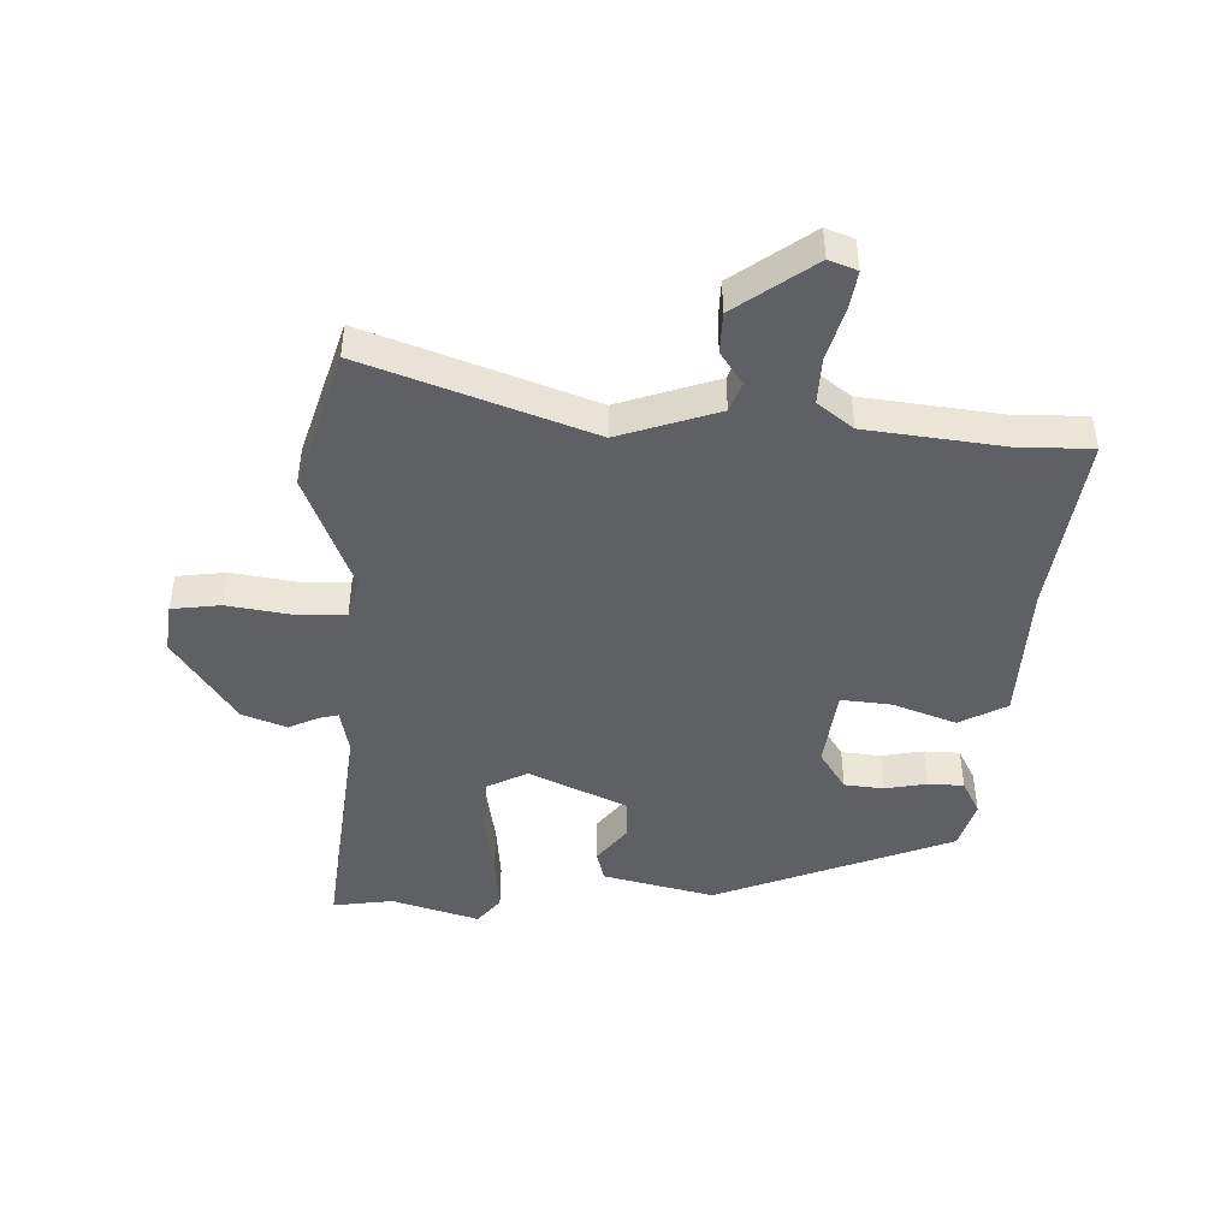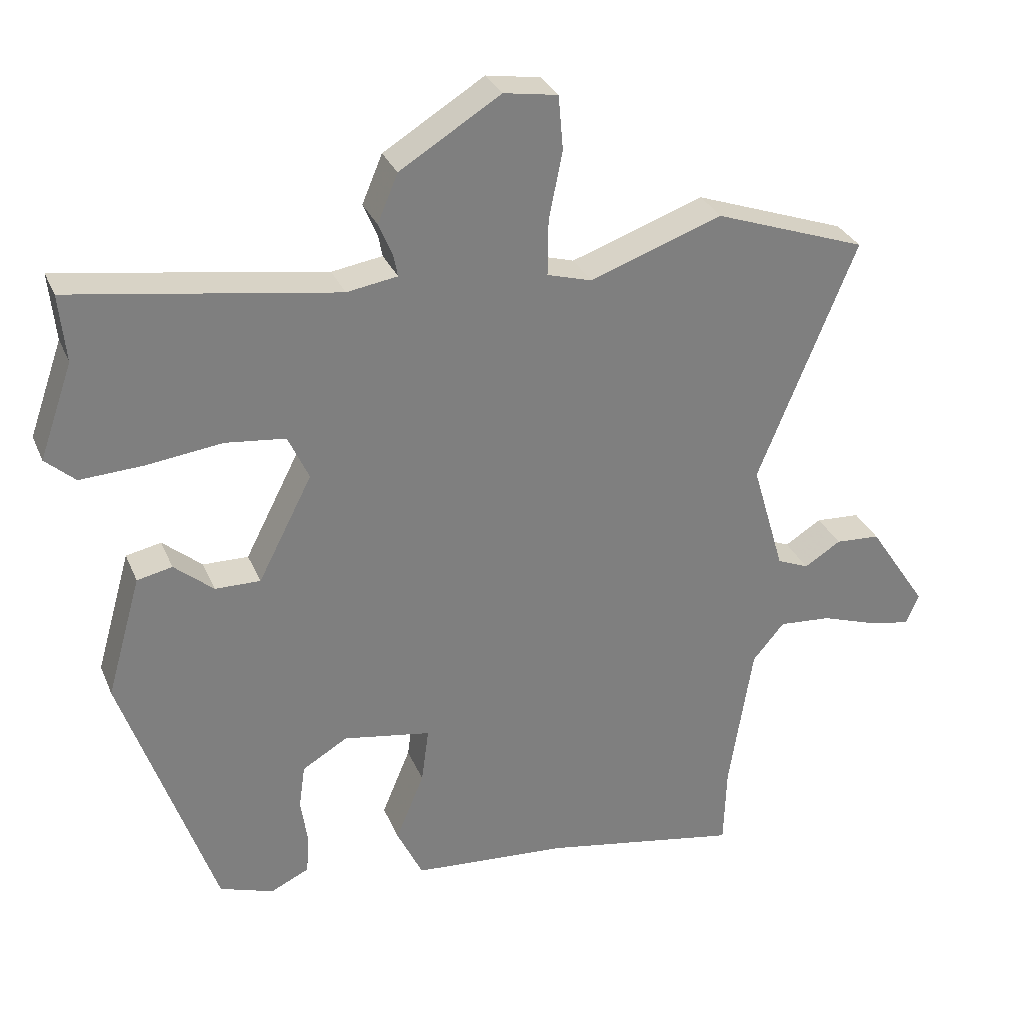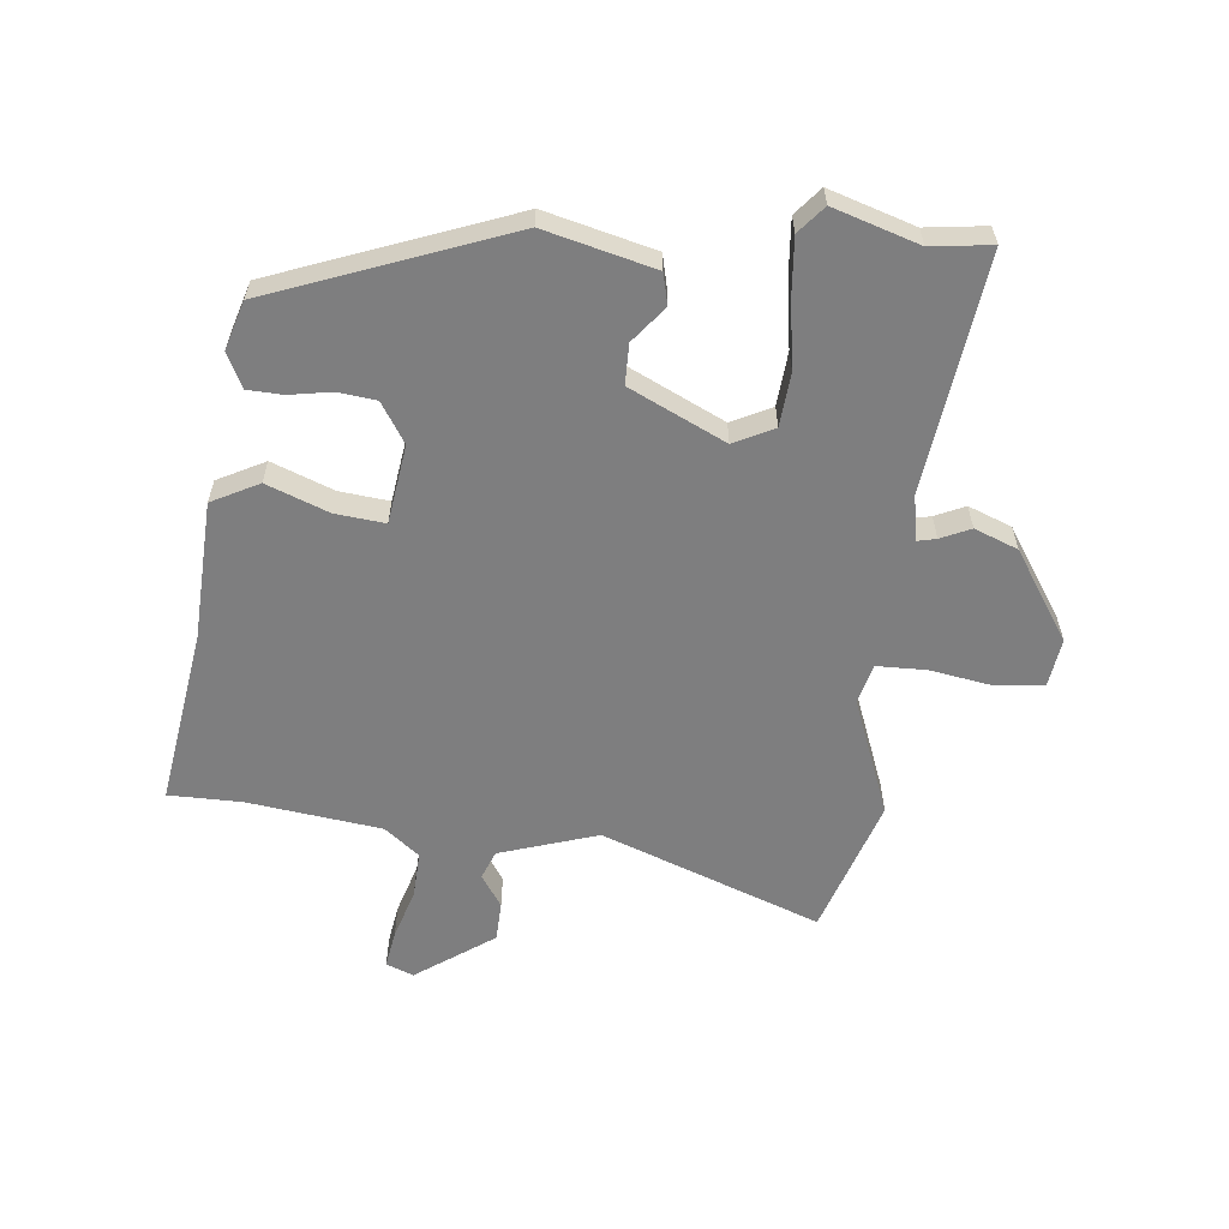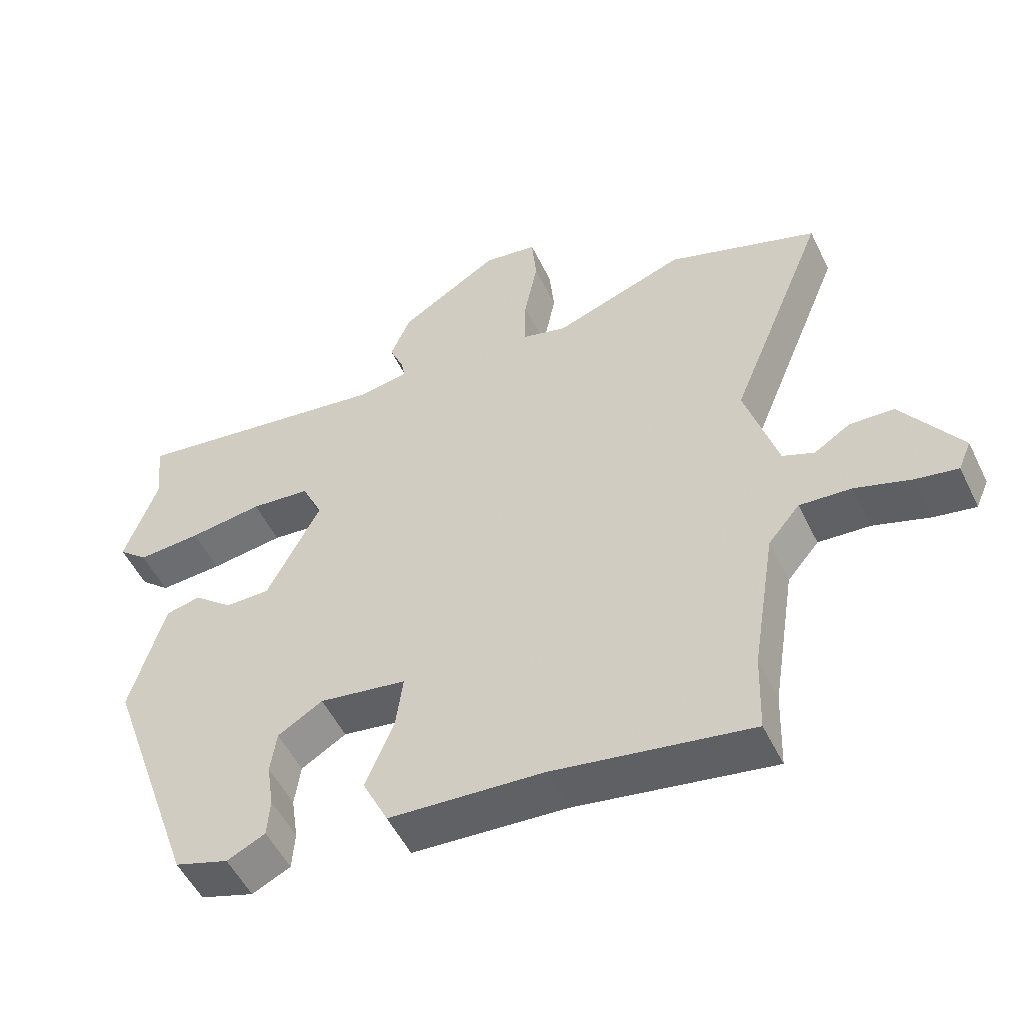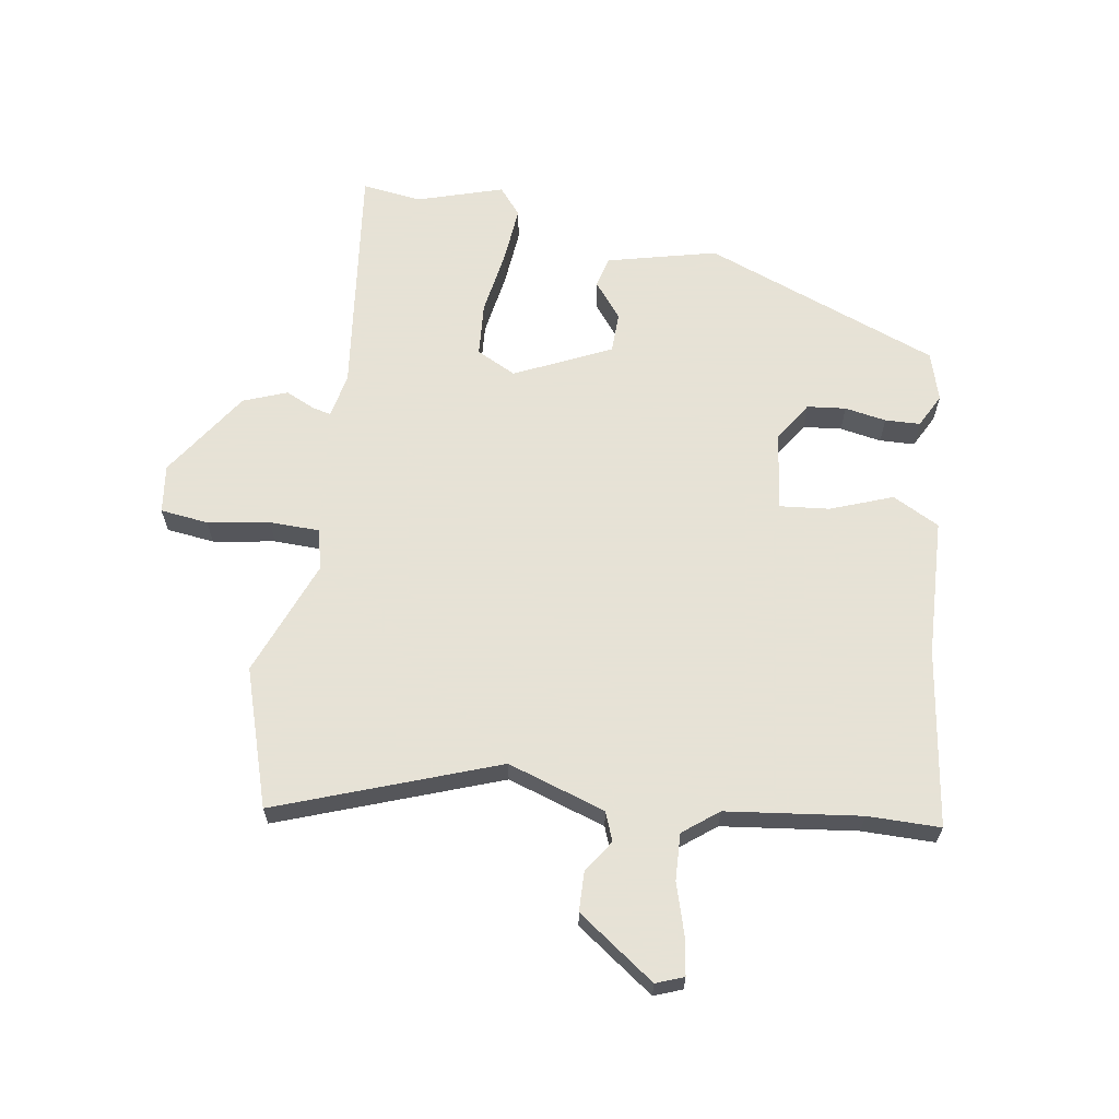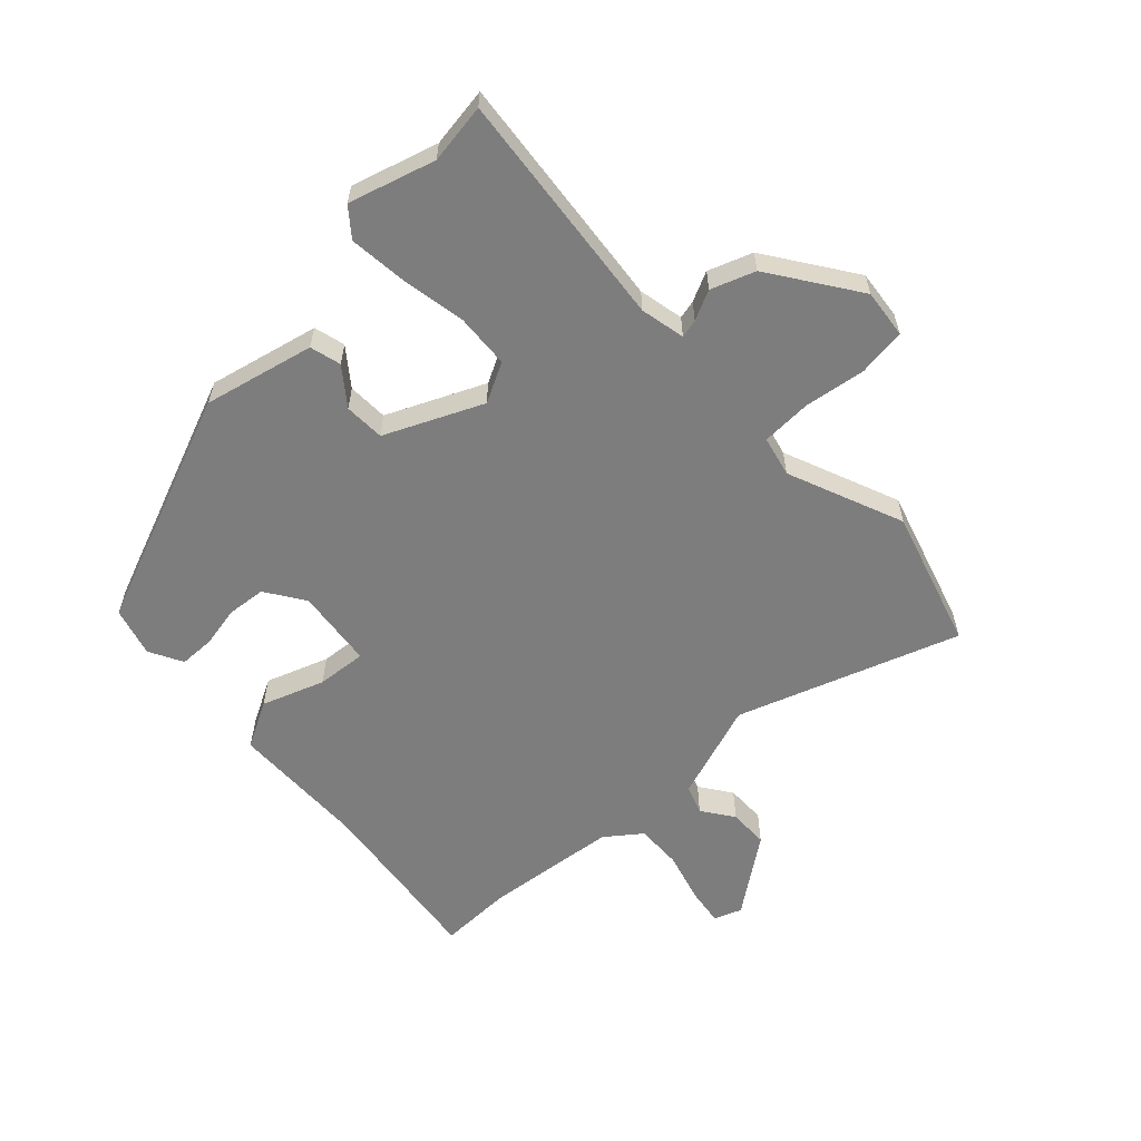
<metadata>
{"format":"obj","ext":"obj","renderer":"f3d","projection":"perspective","resolution":1024,"background":"white","views":[{"elev":-45.2,"azim":90.4,"up":"+Y"},{"elev":30.6,"azim":-20.0,"up":"+Z"},{"elev":-59.5,"azim":-94.3,"up":"+Y"},{"elev":-52.5,"azim":25.6,"up":"+Z"},{"elev":63.8,"azim":101.0,"up":"+Y"},{"elev":-59.2,"azim":-44.0,"up":"+Y"}]}
</metadata>
<code>
v 0.501 0.07 -0.478
v 0.497 0.07 -0.598
v 0.205 0.07 -0.546
v -0.024 0.07 -0.529
v -0.062 0.07 -0.45
v -0.02 0.07 -0.349
v -0.009 0.07 -0.267
v -0.139 0.07 -0.245
v -0.206 0.07 -0.285
v -0.215 0.07 -0.349
v -0.205 0.07 -0.418
v -0.209 0.07 -0.476
v -0.266 0.07 -0.503
v -0.346 0.07 -0.476
v -0.483 0.07 -0.081
v -0.432 0.07 0.099
v -0.38 0.07 0.11
v -0.322 0.07 0.061
v -0.255 0.07 0.06
v -0.175 0.07 0.216
v -0.206 0.07 0.283
v -0.295 0.07 0.293
v -0.405 0.07 0.279
v -0.5 0.07 0.274
v -0.544 0.07 0.313
v -0.495 0.07 0.453
v -0.505 0.07 0.553
v -0.113 0.07 0.492
v -0.038 0.07 0.504
v -0.044 0.07 0.535
v -0.065 0.07 0.585
v -0.035 0.07 0.656
v 0.114 0.07 0.748
v 0.194 0.07 0.735
v 0.201 0.07 0.655
v 0.181 0.07 0.553
v 0.18 0.07 0.471
v 0.246 0.07 0.452
v 0.442 0.07 0.521
v 0.667 0.07 0.441
v 0.522 0.07 0.083
v 0.57 0.07 -0.081
v 0.617 0.07 -0.101
v 0.671 0.07 -0.067
v 0.737 0.07 -0.071
v 0.824 0.07 -0.202
v 0.805 0.07 -0.247
v 0.743 0.07 -0.235
v 0.66 0.07 -0.207
v 0.583 0.07 -0.201
v 0.536 0.07 -0.257
v 0.501 0 -0.478
v 0.497 0 -0.598
v 0.205 0 -0.546
v -0.024 0 -0.529
v -0.062 0 -0.45
v -0.02 0 -0.349
v -0.009 0 -0.267
v -0.139 0 -0.245
v -0.206 0 -0.285
v -0.215 0 -0.349
v -0.205 0 -0.418
v -0.209 0 -0.476
v -0.266 0 -0.503
v -0.346 0 -0.476
v -0.483 0 -0.081
v -0.432 0 0.099
v -0.38 0 0.11
v -0.322 0 0.061
v -0.255 0 0.06
v -0.175 0 0.216
v -0.206 0 0.283
v -0.295 0 0.293
v -0.405 0 0.279
v -0.5 0 0.274
v -0.544 0 0.313
v -0.495 0 0.453
v -0.505 0 0.553
v -0.113 0 0.492
v -0.038 0 0.504
v -0.044 0 0.535
v -0.065 0 0.585
v -0.035 0 0.656
v 0.114 0 0.748
v 0.194 0 0.735
v 0.201 0 0.655
v 0.181 0 0.553
v 0.18 0 0.471
v 0.246 0 0.452
v 0.442 0 0.521
v 0.667 0 0.441
v 0.522 0 0.083
v 0.57 0 -0.081
v 0.617 0 -0.101
v 0.671 0 -0.067
v 0.737 0 -0.071
v 0.824 0 -0.202
v 0.805 0 -0.247
v 0.743 0 -0.235
v 0.66 0 -0.207
v 0.583 0 -0.201
v 0.536 0 -0.257
f 46 47 48 49
f 46 49 50
f 43 44 45 46
f 42 43 46 50
f 41 42 50 51
f 38 39 40 41
f 37 38 41 51
f 33 34 35 36
f 33 36 37
f 30 31 32 33
f 29 30 33 37
f 28 29 37 51
f 26 27 28
f 22 23 24 25
f 22 25 26 28
f 15 16 17 18
f 15 18 19
f 14 15 19
f 13 14 19 20
f 10 11 12 13
f 9 10 13 20
f 3 4 5 6
f 1 2 3 6
f 1 6 7
f 51 1 7
f 28 51 7 8
f 21 22 28
f 20 21 28
f 8 9 20 28
f 100 99 98 97
f 101 100 97
f 97 96 95 94
f 101 97 94 93
f 102 101 93 92
f 92 91 90 89
f 102 92 89 88
f 87 86 85 84
f 88 87 84
f 84 83 82 81
f 88 84 81 80
f 102 88 80 79
f 79 78 77
f 76 75 74 73
f 79 77 76 73
f 69 68 67 66
f 70 69 66
f 70 66 65
f 71 70 65 64
f 64 63 62 61
f 71 64 61 60
f 57 56 55 54
f 57 54 53 52
f 58 57 52
f 58 52 102
f 59 58 102 79
f 79 73 72
f 79 72 71
f 79 71 60 59
f 1 52 53 2
f 2 53 54 3
f 3 54 55 4
f 4 55 56 5
f 5 56 57 6
f 6 57 58 7
f 7 58 59 8
f 8 59 60 9
f 9 60 61 10
f 10 61 62 11
f 11 62 63 12
f 12 63 64 13
f 13 64 65 14
f 14 65 66 15
f 15 66 67 16
f 16 67 68 17
f 17 68 69 18
f 18 69 70 19
f 19 70 71 20
f 20 71 72 21
f 21 72 73 22
f 22 73 74 23
f 23 74 75 24
f 24 75 76 25
f 25 76 77 26
f 26 77 78 27
f 27 78 79 28
f 28 79 80 29
f 29 80 81 30
f 30 81 82 31
f 31 82 83 32
f 32 83 84 33
f 33 84 85 34
f 34 85 86 35
f 35 86 87 36
f 36 87 88 37
f 37 88 89 38
f 38 89 90 39
f 39 90 91 40
f 40 91 92 41
f 41 92 93 42
f 42 93 94 43
f 43 94 95 44
f 44 95 96 45
f 45 96 97 46
f 46 97 98 47
f 47 98 99 48
f 48 99 100 49
f 49 100 101 50
f 50 101 102 51
f 51 102 52 1

</code>
